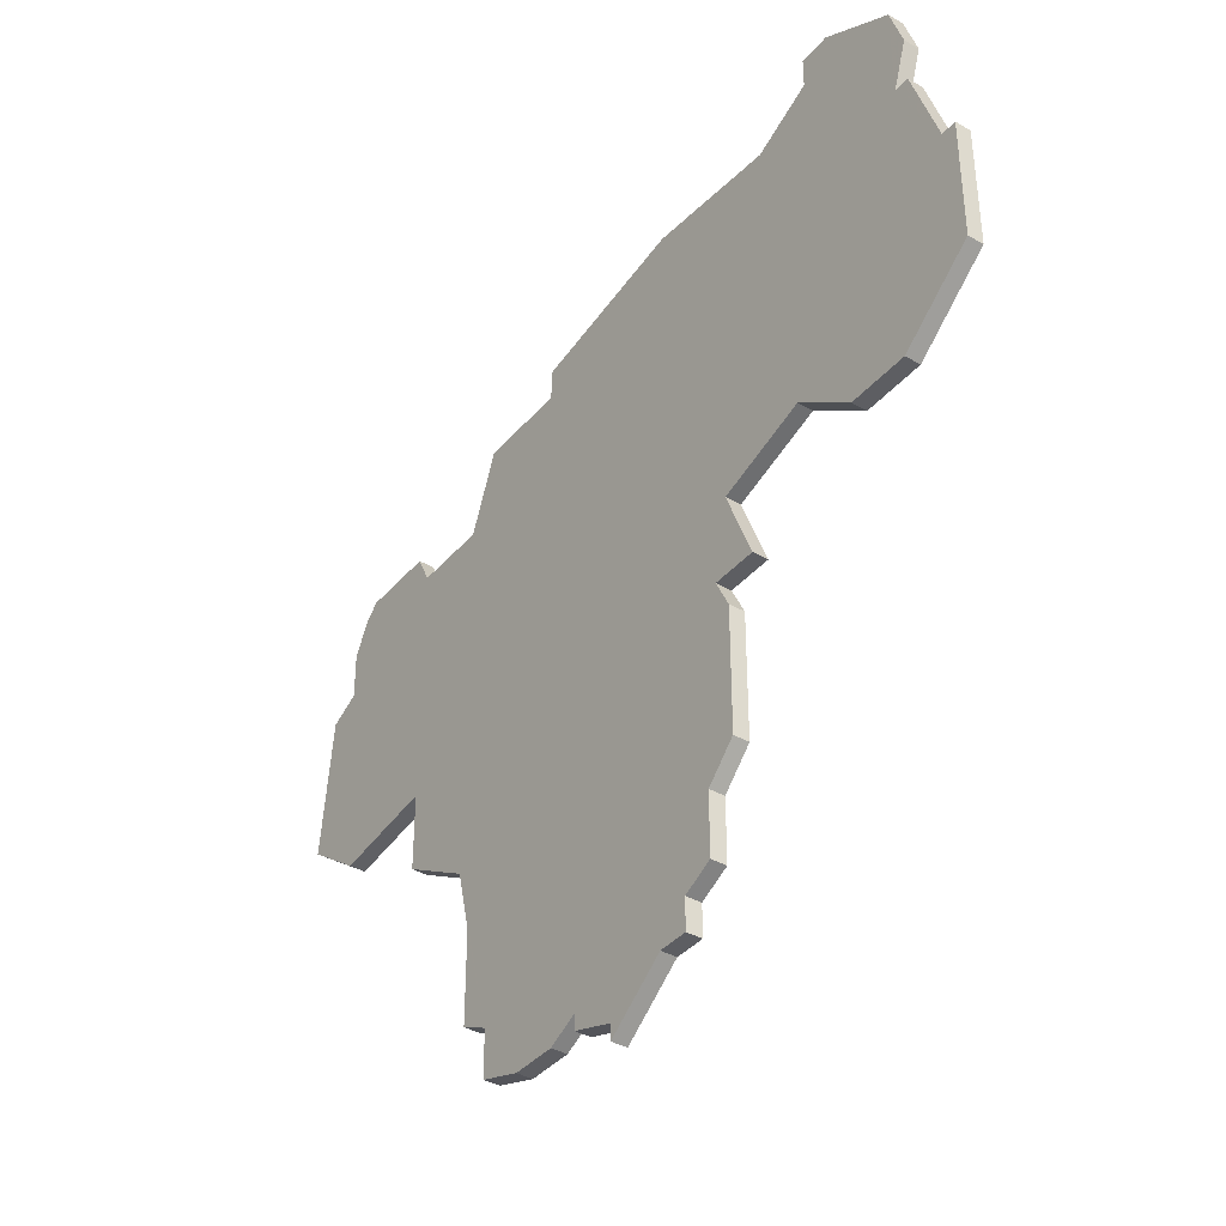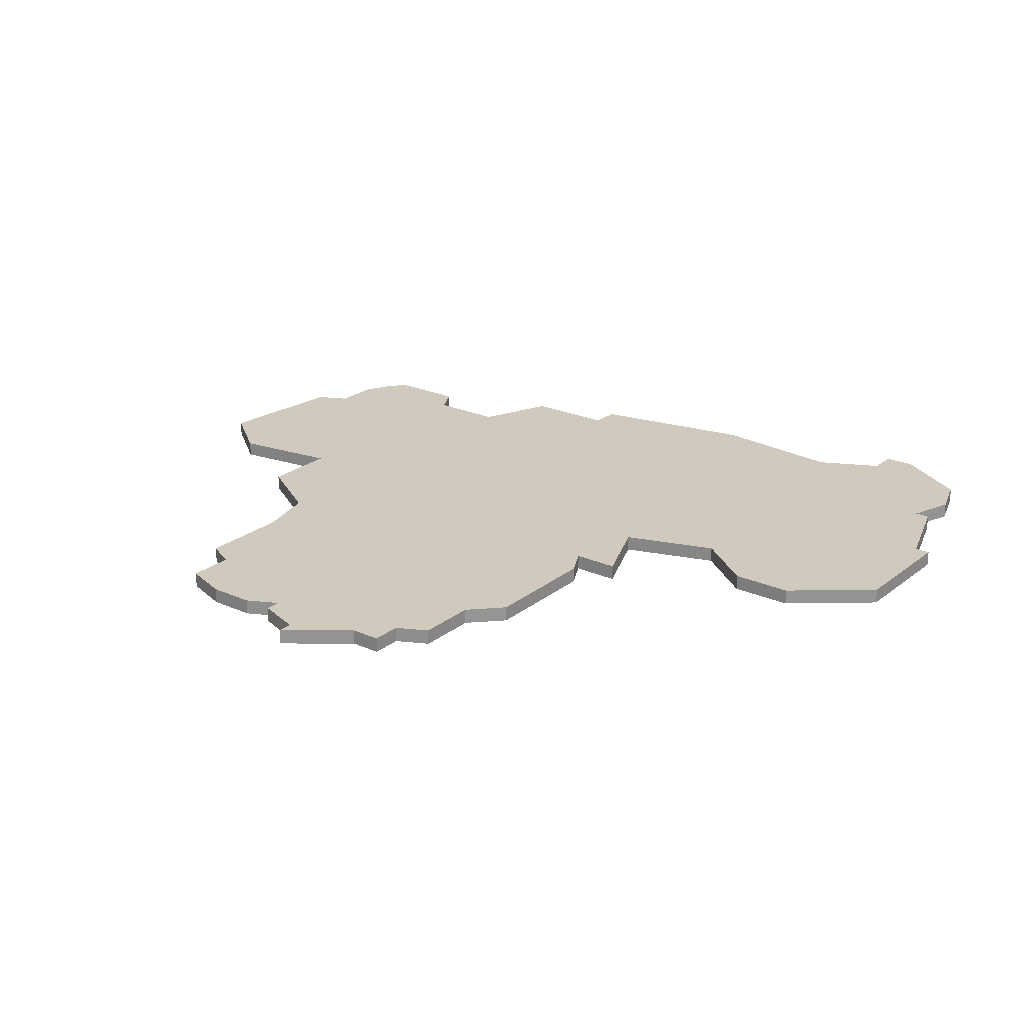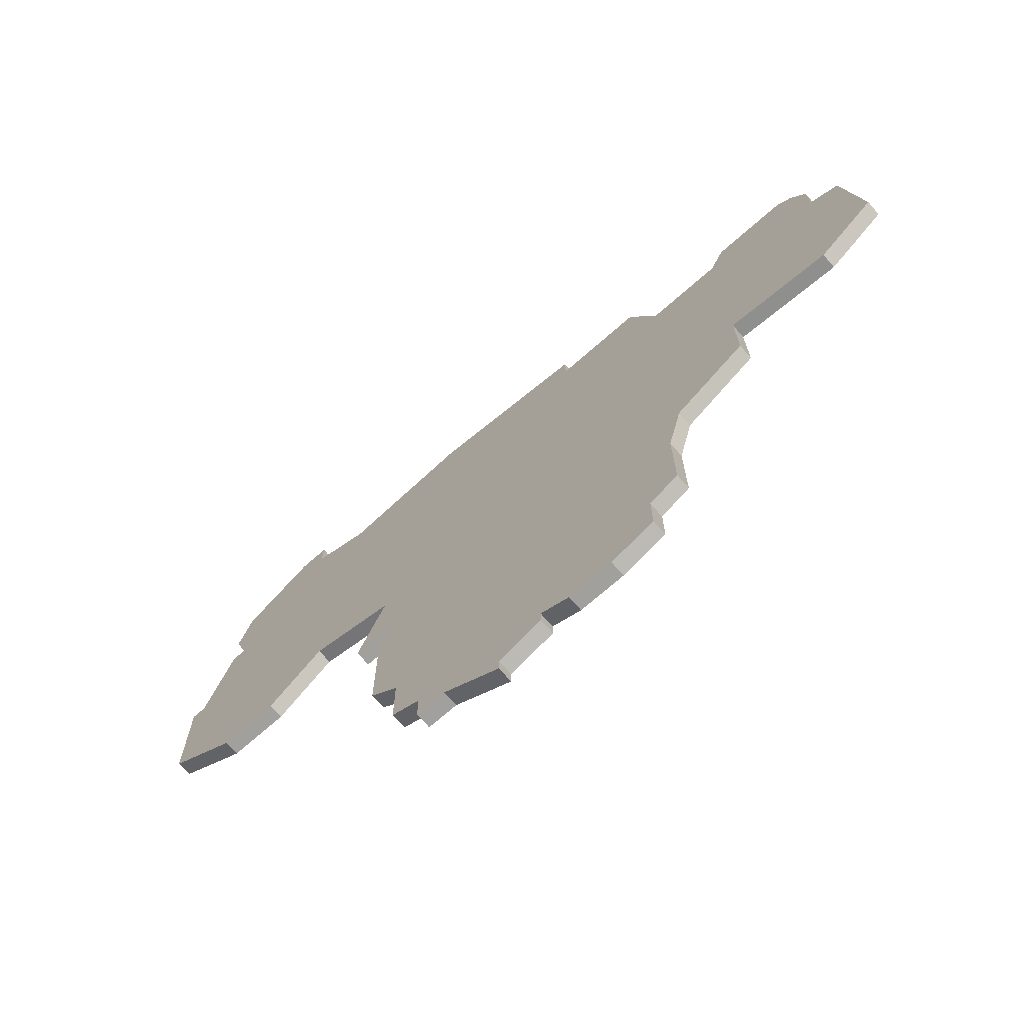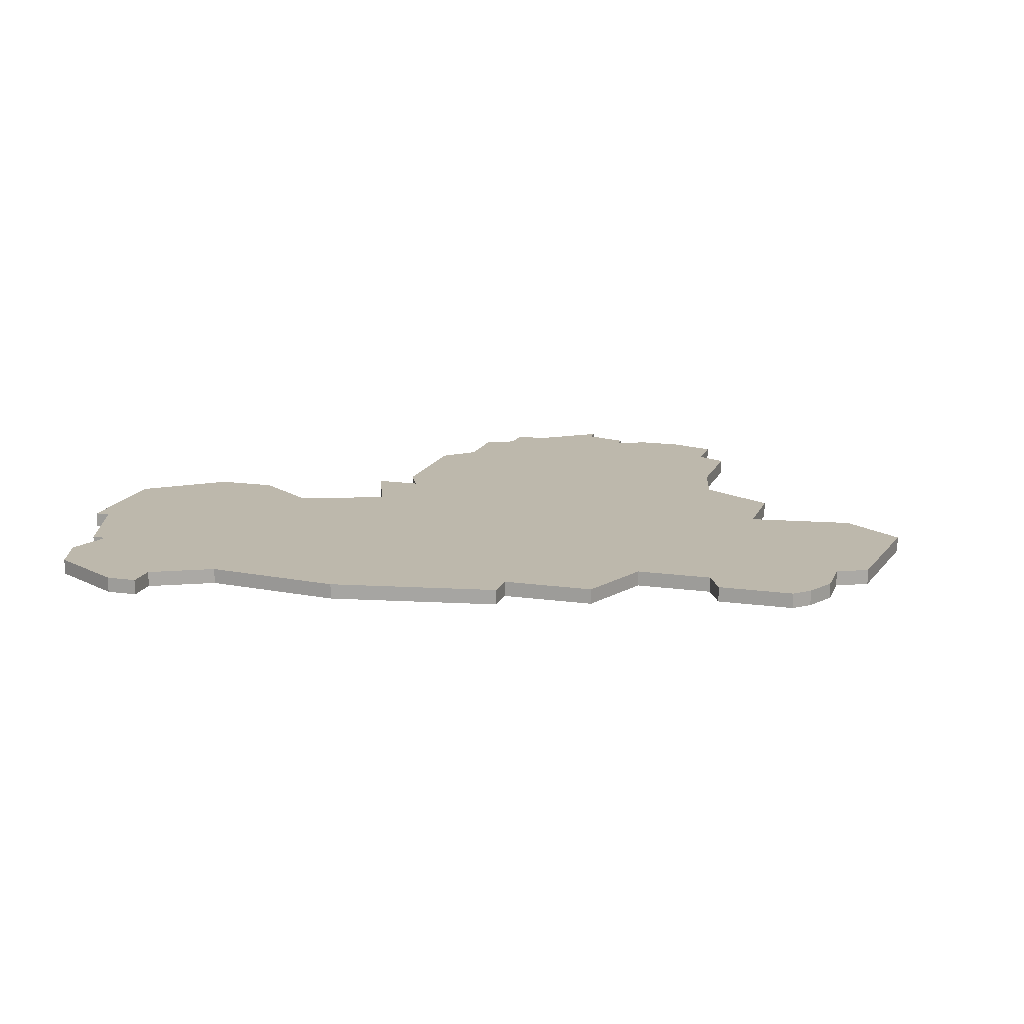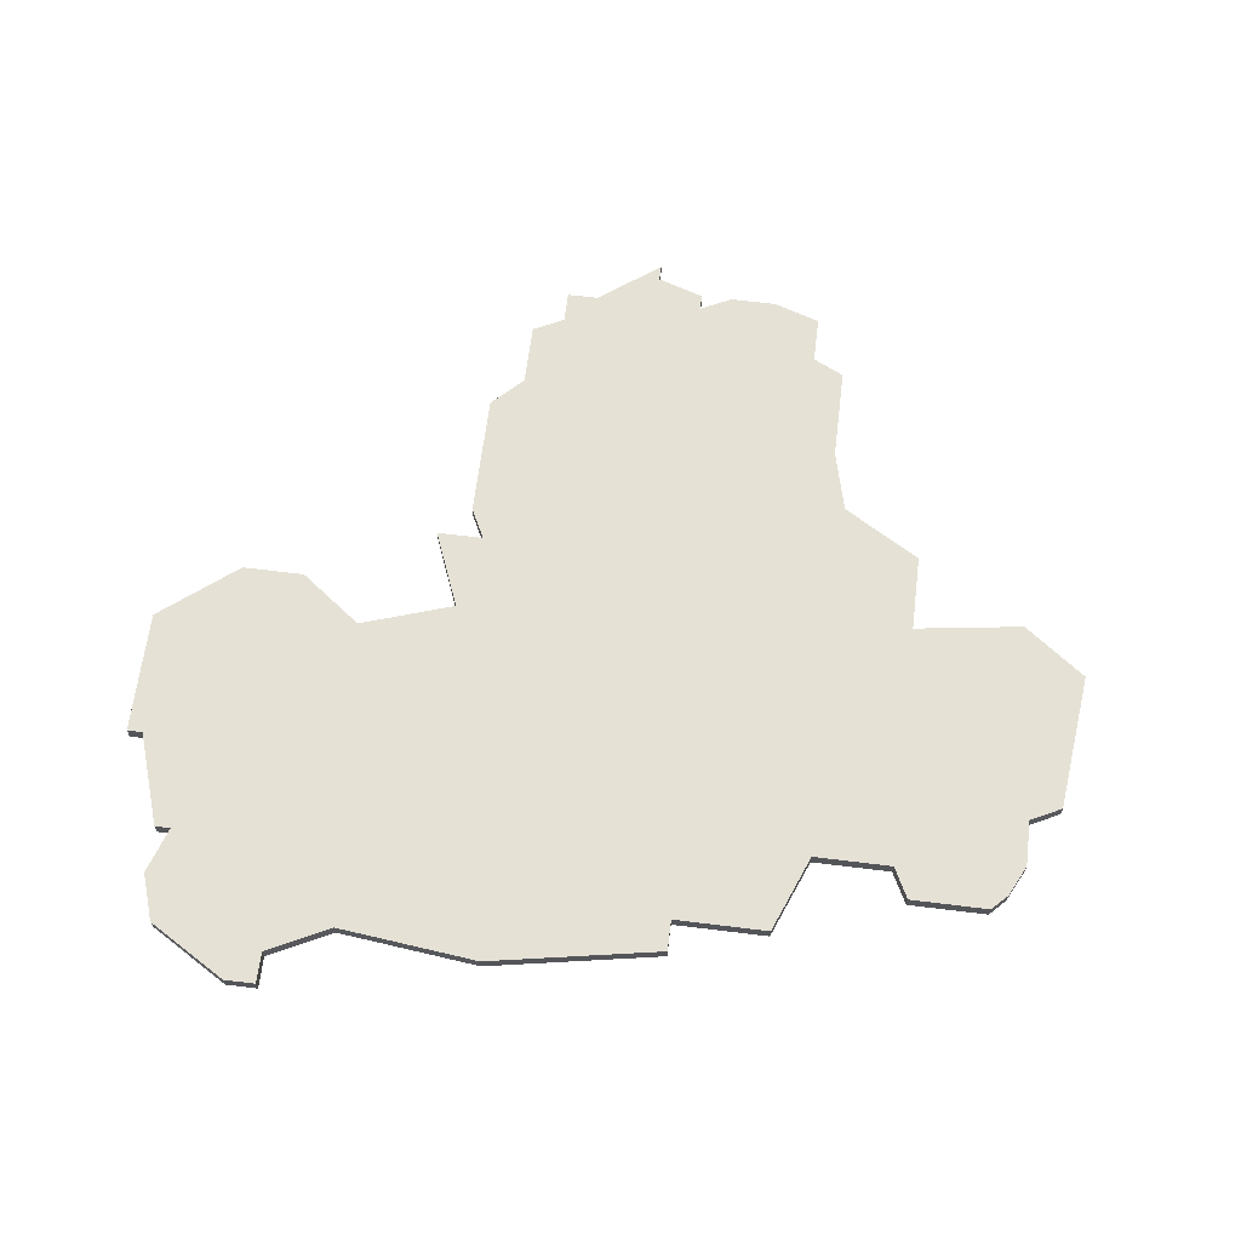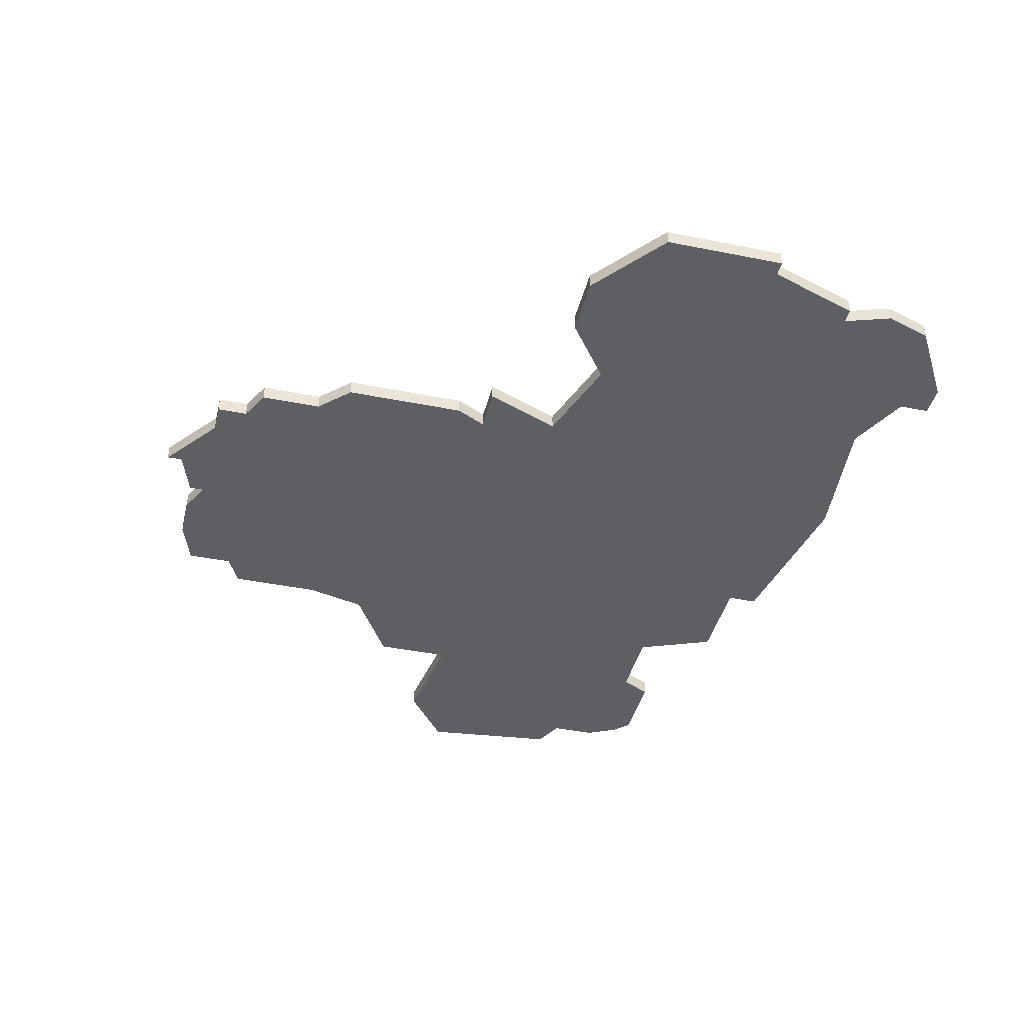
<metadata>
{"format":"obj","ext":"obj","renderer":"f3d","projection":"perspective","resolution":1024,"background":"white","views":[{"elev":-38.7,"azim":54.3,"up":"+Y"},{"elev":23.1,"azim":37.2,"up":"+Z"},{"elev":-71.6,"azim":-138.7,"up":"+Y"},{"elev":14.8,"azim":-162.9,"up":"+Z"},{"elev":65.0,"azim":-172.9,"up":"+Z"},{"elev":-41.2,"azim":76.3,"up":"+Z"}]}
</metadata>
<code>
v 3690 -917 0
v 3689 -919 0
v 3689 -922 0
v 3687 -923 0
v 3686 -932 0
v 3690 -935 0
v 3697 -934 0
v 3697 -939 0
v 3702 -942 0
v 3703 -946 0
v 3703 -952 0
v 3705 -953 0
v 3705 -956 0
v 3708 -957 0
v 3711 -957 0
v 3713 -956 0
v 3713 -957 0
v 3716 -958 0
v 3716 -959 0
v 3720 -956 0
v 3722 -956 0
v 3722 -954 0
v 3724 -953 0
v 3724 -949 0
v 3726 -947 0
v 3726 -939 0
v 3725 -937 0
v 3728 -937 0
v 3726 -932 0
v 3732 -930 0
v 3736 -933 0
v 3740 -933 0
v 3745 -929 0
v 3745 -921 0
v 3744 -921 0
v 3742 -915 0
v 3741 -915 0
v 3742 -912 0
v 3741 -909 0
v 3736 -906 0
v 3734 -906 0
v 3734 -908 0
v 3730 -910 0
v 3721 -909 0
v 3710 -911 0
v 3710 -913 0
v 3704 -913 0
v 3702 -918 0
v 3697 -918 0
v 3696 -916 0
v 3691 -916 0
v 3690 -917 1
v 3689 -919 1
v 3689 -922 1
v 3687 -923 1
v 3686 -932 1
v 3690 -935 1
v 3697 -934 1
v 3697 -939 1
v 3702 -942 1
v 3703 -946 1
v 3703 -952 1
v 3705 -953 1
v 3705 -956 1
v 3708 -957 1
v 3711 -957 1
v 3713 -956 1
v 3713 -957 1
v 3716 -958 1
v 3716 -959 1
v 3720 -956 1
v 3722 -956 1
v 3722 -954 1
v 3724 -953 1
v 3724 -949 1
v 3726 -947 1
v 3726 -939 1
v 3725 -937 1
v 3728 -937 1
v 3726 -932 1
v 3732 -930 1
v 3736 -933 1
v 3740 -933 1
v 3745 -929 1
v 3745 -921 1
v 3744 -921 1
v 3742 -915 1
v 3741 -915 1
v 3742 -912 1
v 3741 -909 1
v 3736 -906 1
v 3734 -906 1
v 3734 -908 1
v 3730 -910 1
v 3721 -909 1
v 3710 -911 1
v 3710 -913 1
v 3704 -913 1
v 3702 -918 1
v 3697 -918 1
v 3696 -916 1
v 3691 -916 1
f 2 1 51
f 5 4 3
f 7 6 5
f 9 8 7
f 12 11 10
f 14 13 12
f 16 15 14
f 18 17 16
f 20 19 18
f 22 21 20
f 24 23 22
f 26 25 24
f 29 28 27
f 32 31 30
f 34 33 32
f 37 36 35
f 39 38 37
f 41 40 39
f 45 44 43
f 48 47 46
f 51 50 49
f 3 2 51
f 7 5 3
f 12 10 9
f 16 14 12
f 20 18 16
f 24 22 20
f 27 26 24
f 34 32 30
f 41 39 37
f 46 45 43
f 3 51 49
f 16 12 9
f 24 20 16
f 34 30 29
f 41 37 35
f 48 46 43
f 3 49 48
f 16 9 7
f 27 24 16
f 35 34 29
f 42 41 35
f 3 48 43
f 16 7 3
f 29 27 16
f 42 35 29
f 16 3 43
f 42 29 16
f 16 43 42
f 102 52 53
f 54 55 56
f 56 57 58
f 58 59 60
f 61 62 63
f 63 64 65
f 65 66 67
f 67 68 69
f 69 70 71
f 71 72 73
f 73 74 75
f 75 76 77
f 78 79 80
f 81 82 83
f 83 84 85
f 86 87 88
f 88 89 90
f 90 91 92
f 94 95 96
f 97 98 99
f 100 101 102
f 102 53 54
f 54 56 58
f 60 61 63
f 63 65 67
f 67 69 71
f 71 73 75
f 75 77 78
f 81 83 85
f 88 90 92
f 94 96 97
f 100 102 54
f 60 63 67
f 67 71 75
f 80 81 85
f 86 88 92
f 94 97 99
f 99 100 54
f 58 60 67
f 67 75 78
f 80 85 86
f 86 92 93
f 94 99 54
f 54 58 67
f 67 78 80
f 80 86 93
f 94 54 67
f 67 80 93
f 93 94 67
f 53 52 2
f 2 52 1
f 54 53 3
f 3 53 2
f 55 54 4
f 4 54 3
f 56 55 5
f 5 55 4
f 57 56 6
f 6 56 5
f 58 57 7
f 7 57 6
f 59 58 8
f 8 58 7
f 60 59 9
f 9 59 8
f 61 60 10
f 10 60 9
f 62 61 11
f 11 61 10
f 63 62 12
f 12 62 11
f 64 63 13
f 13 63 12
f 65 64 14
f 14 64 13
f 66 65 15
f 15 65 14
f 67 66 16
f 16 66 15
f 68 67 17
f 17 67 16
f 69 68 18
f 18 68 17
f 70 69 19
f 19 69 18
f 71 70 20
f 20 70 19
f 72 71 21
f 21 71 20
f 73 72 22
f 22 72 21
f 74 73 23
f 23 73 22
f 75 74 24
f 24 74 23
f 76 75 25
f 25 75 24
f 77 76 26
f 26 76 25
f 78 77 27
f 27 77 26
f 79 78 28
f 28 78 27
f 80 79 29
f 29 79 28
f 81 80 30
f 30 80 29
f 82 81 31
f 31 81 30
f 83 82 32
f 32 82 31
f 84 83 33
f 33 83 32
f 85 84 34
f 34 84 33
f 86 85 35
f 35 85 34
f 87 86 36
f 36 86 35
f 88 87 37
f 37 87 36
f 89 88 38
f 38 88 37
f 90 89 39
f 39 89 38
f 91 90 40
f 40 90 39
f 92 91 41
f 41 91 40
f 93 92 42
f 42 92 41
f 94 93 43
f 43 93 42
f 95 94 44
f 44 94 43
f 96 95 45
f 45 95 44
f 97 96 46
f 46 96 45
f 98 97 47
f 47 97 46
f 99 98 48
f 48 98 47
f 100 99 49
f 49 99 48
f 101 100 50
f 50 100 49
f 52 102 1
f 1 102 51
f 102 101 51
f 51 101 50

</code>
